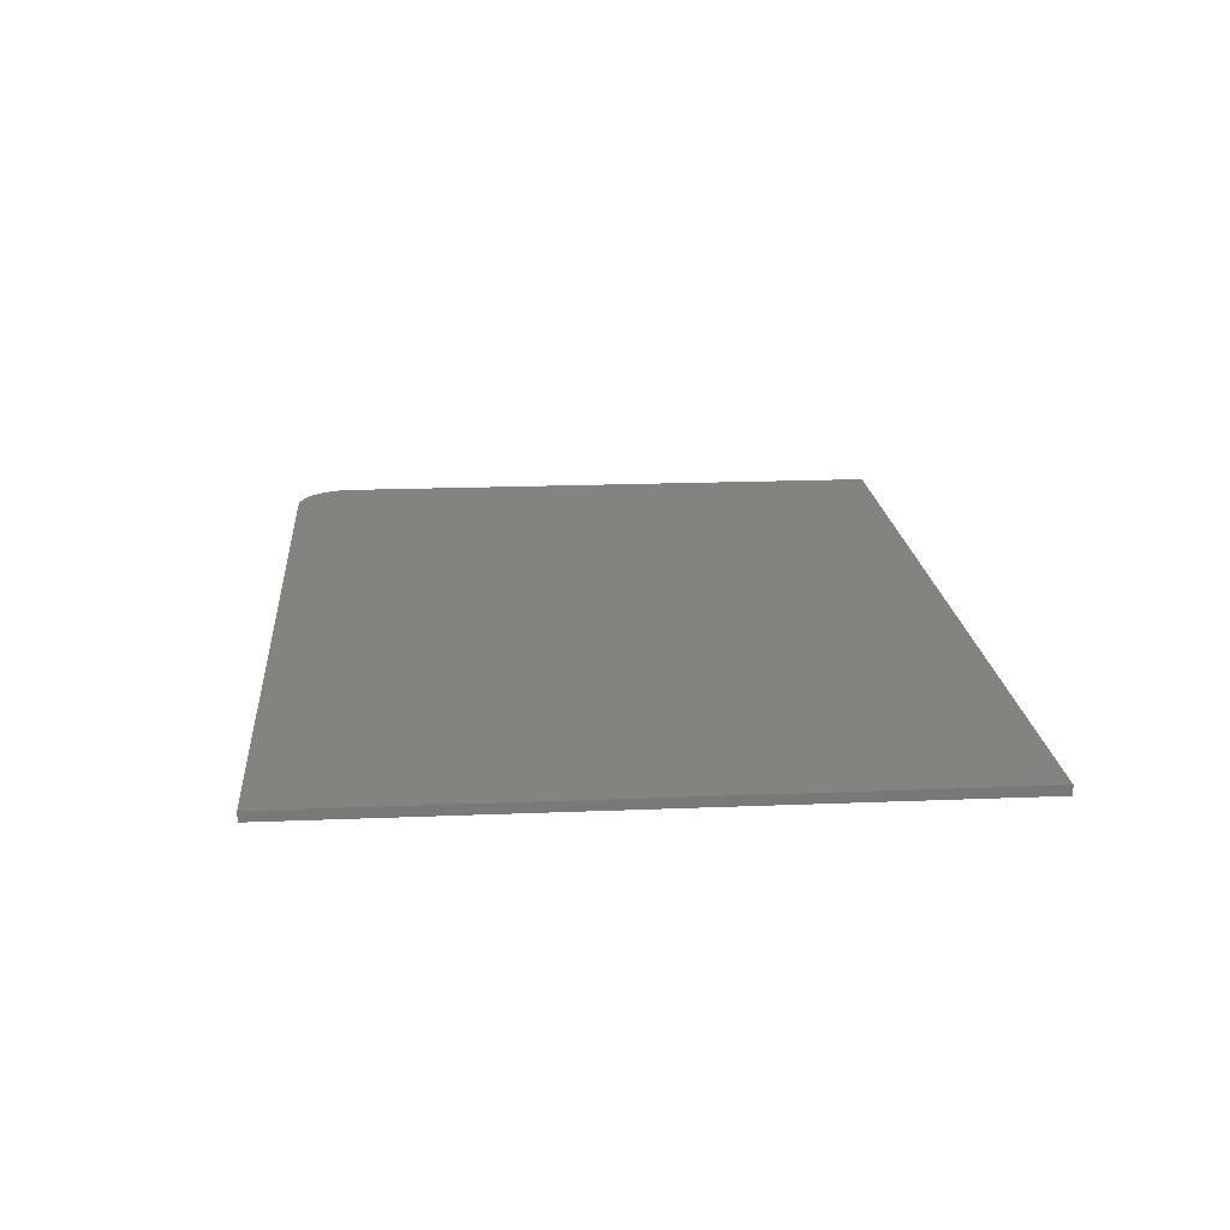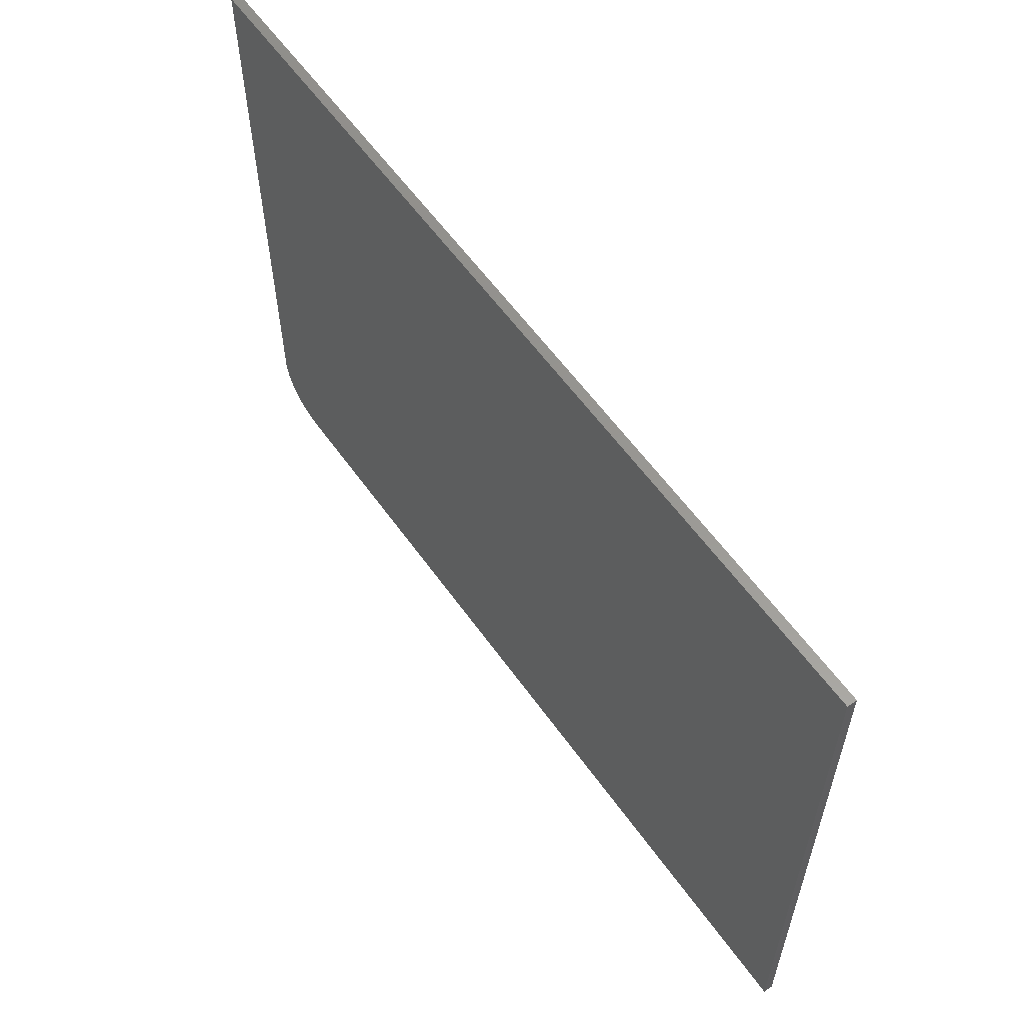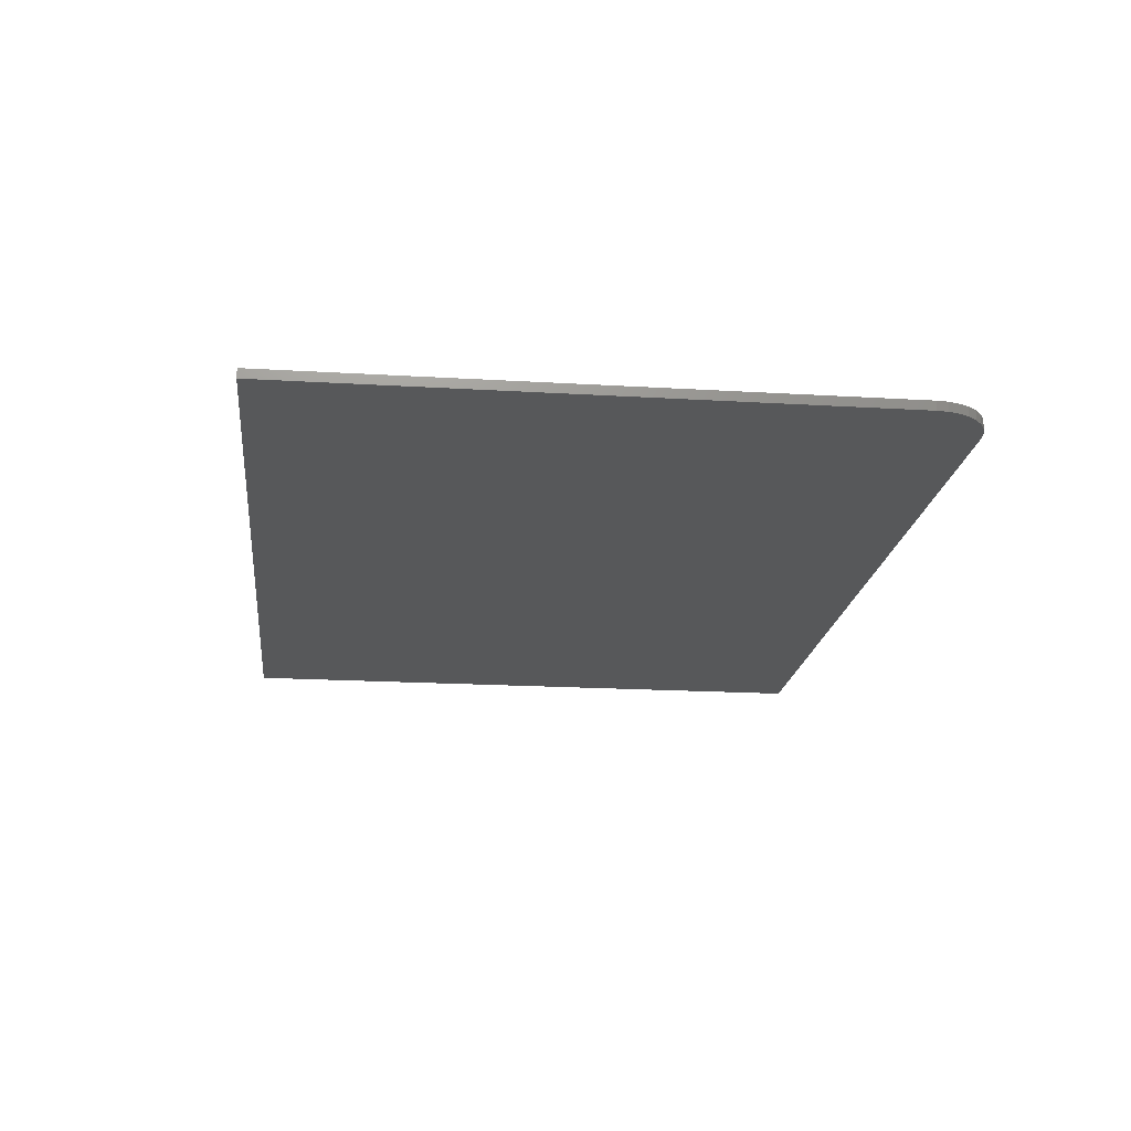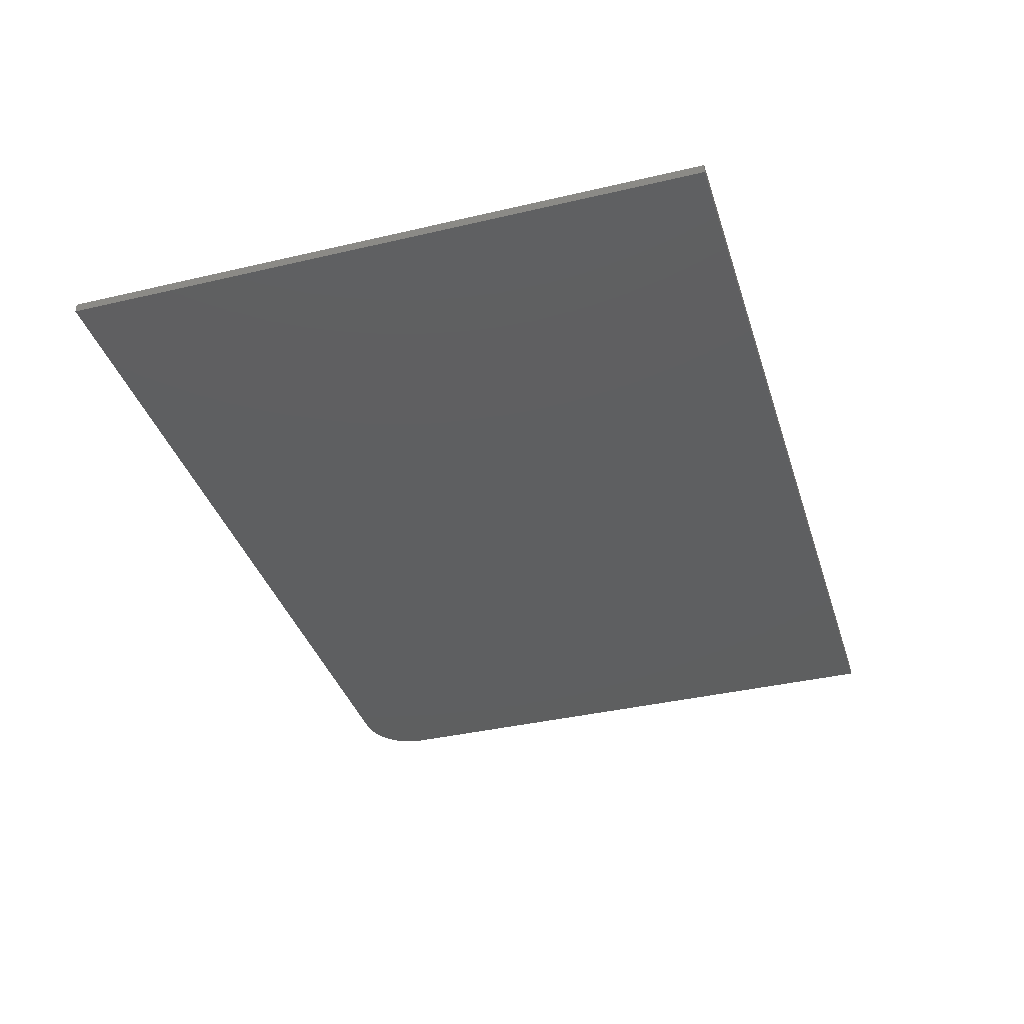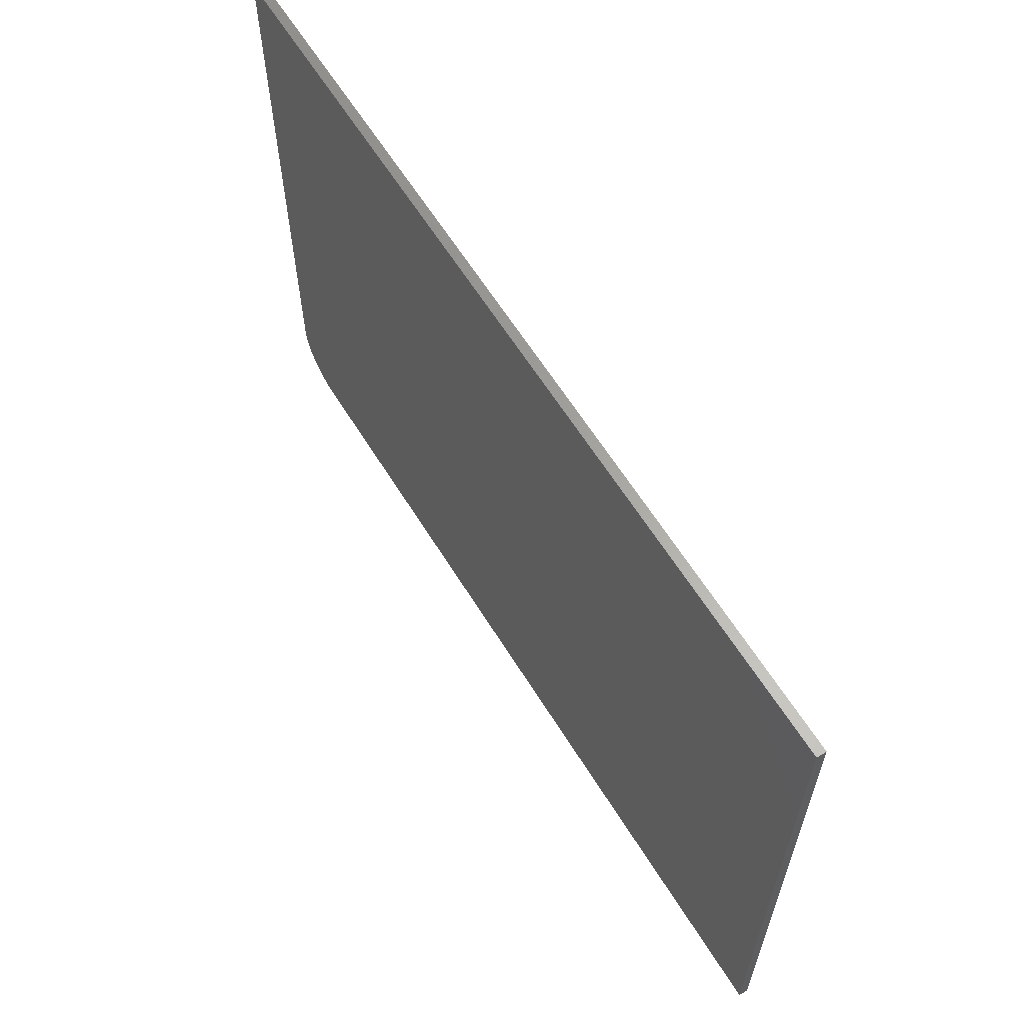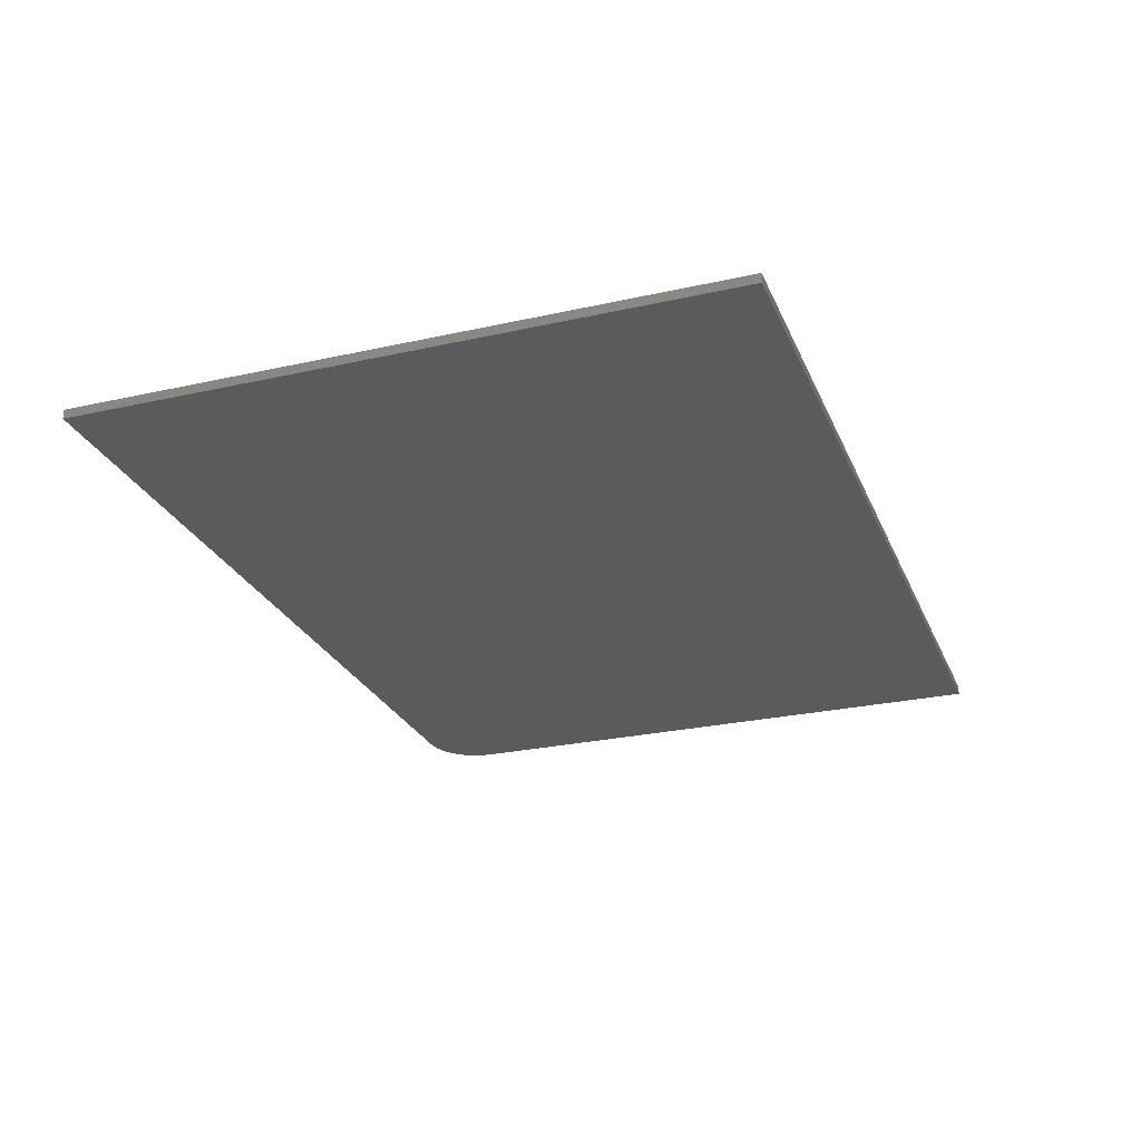
<metadata>
{"format":"stl","ext":"stl","renderer":"f3d","projection":"perspective","resolution":1024,"background":"white","views":[{"elev":18.8,"azim":85.5,"up":"+Z"},{"elev":58.5,"azim":54.9,"up":"+Y"},{"elev":-19.0,"azim":-96.5,"up":"+Z"},{"elev":-37.4,"azim":106.8,"up":"+Z"},{"elev":61.7,"azim":58.4,"up":"+Y"},{"elev":-26.2,"azim":109.5,"up":"+Z"}]}
</metadata>
<code>
# stl→obj: 24 verts, 44 faces
v 0.01373 -0.5253 0.007812
v 0.003568 -0.5101 0.007812
v 0.0079 -0.5182 0.007812
v 0.75 -0.00222 0.007812
v 0 -0.00222 0.007812
v 0 -0.4922 0.007812
v 0.0009007 -0.5013 0.007812
v 0.75 -0.5391 0.007812
v 0.02083 -0.5312 0.007812
v 0.02894 -0.5355 0.007812
v 0.03773 -0.5382 0.007812
v 0.04688 -0.5391 0.007812
v 0.0079 -0.5182 0
v 0.003568 -0.5101 0
v 0.01373 -0.5253 0
v 0.75 -0.00222 0
v 0.75 -0.5391 0
v 0.0009007 -0.5013 0
v 0 -0.4922 0
v 0 -0.00222 0
v 0.04688 -0.5391 0
v 0.03773 -0.5382 0
v 0.02894 -0.5355 0
v 0.02083 -0.5312 0
f 1 2 3
f 4 5 6
f 4 6 7
f 4 7 8
f 7 2 1
f 7 1 9
f 7 9 10
f 7 10 11
f 7 11 12
f 7 12 8
f 13 14 15
f 16 17 18
f 16 18 19
f 16 19 20
f 18 17 21
f 18 21 22
f 18 22 23
f 18 23 24
f 18 24 15
f 18 15 14
f 5 20 6
f 6 20 19
f 12 21 8
f 8 21 17
f 21 12 22
f 22 12 11
f 22 11 23
f 23 11 10
f 23 10 24
f 24 10 9
f 24 9 15
f 15 9 1
f 15 1 13
f 13 1 3
f 13 3 14
f 14 3 2
f 14 2 18
f 18 2 7
f 18 7 19
f 19 7 6
f 4 16 5
f 5 16 20
f 8 17 4
f 4 17 16

</code>
